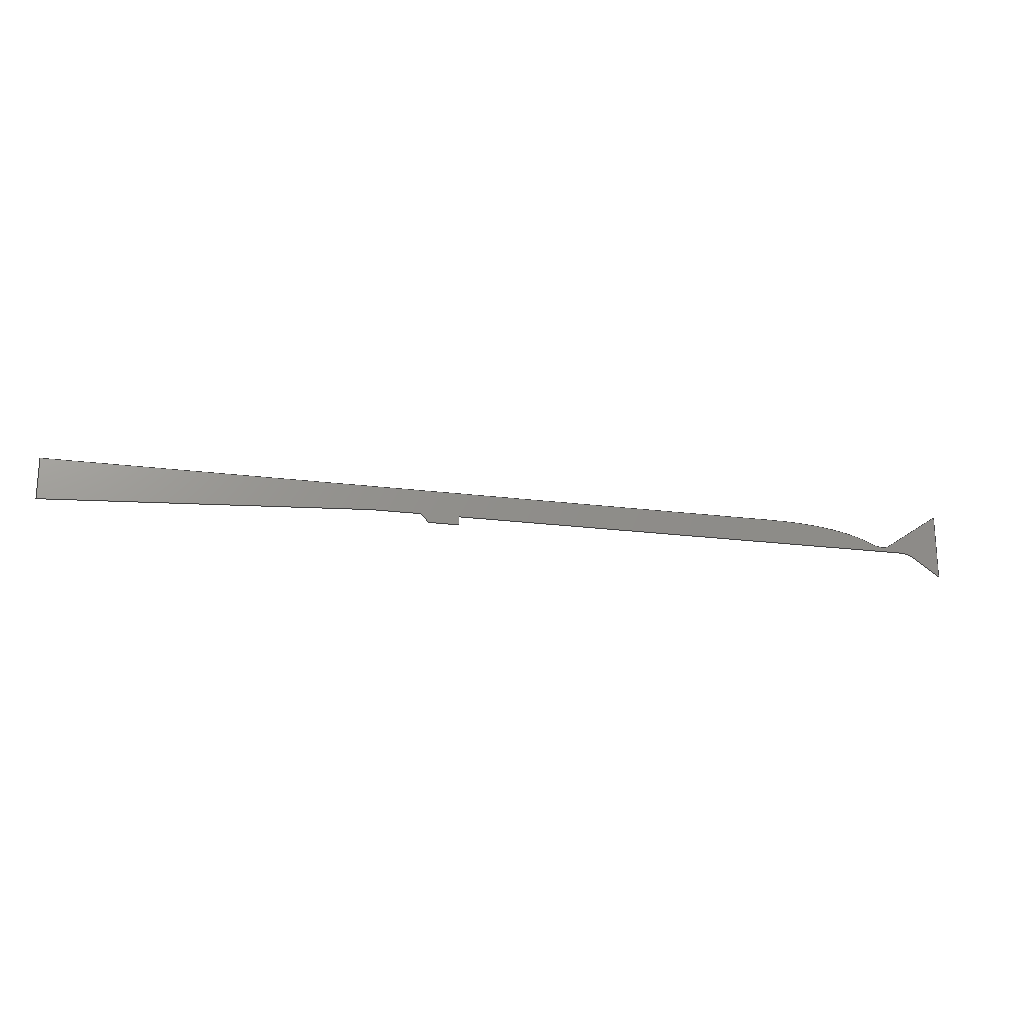
<metadata>
{"format":"step","ext":"step","renderer":"f3d","projection":"perspective","resolution":1024,"background":"white","views":[{"elev":-20.8,"azim":166.8,"up":"+Y"}]}
</metadata>
<code>
ISO-10303-21;
DATA;
#1 = ORIENTED_EDGE ( 'NONE', *, *, #119, .T. ) ;
#2 = VERTEX_POINT ( 'NONE', #80 ) ;
#3 = CARTESIAN_POINT ( 'NONE',  ( 99.77, 5.994, 0 ) ) ;
#4 = AXIS2_PLACEMENT_3D ( 'NONE', #135, #20, #53 ) ;
#5 = CARTESIAN_POINT ( 'NONE',  ( 460.7, -7, 0 ) ) ;
#6 = CARTESIAN_POINT ( 'NONE',  ( 108, 9.308, 0 ) ) ;
#7 = VECTOR ( 'NONE', #111, 1000 ) ;
#8 = DIRECTION ( 'NONE',  ( 0, 1, 0 ) ) ;
#9 = CARTESIAN_POINT ( 'NONE',  ( 39.94, 35.02, 0 ) ) ;
#10 = EDGE_CURVE ( 'NONE', #120, #104, #164, .T. ) ;
#11 = UNCERTAINTY_MEASURE_WITH_UNIT (LENGTH_MEASURE( 1e-05 ), #13, 'distance_accuracy_value', 'NONE');
#12 = EDGE_CURVE ( 'NONE', #43, #92, #106, .T. ) ;
#13 =( LENGTH_UNIT ( ) NAMED_UNIT ( * ) SI_UNIT ( .MILLI., .METRE. ) );
#14 = ORIENTED_EDGE ( 'NONE', *, *, #51, .T. ) ;
#15 = CARTESIAN_POINT ( 'NONE',  ( 485.2, -7, 0 ) ) ;
#16 = VERTEX_POINT ( 'NONE', #5 ) ;
#17 = VERTEX_POINT ( 'NONE', #61 ) ;
#18 = CARTESIAN_POINT ( 'NONE',  ( 460.7, -4.25e-14, 0 ) ) ;
#19 = DIRECTION ( 'NONE',  ( 0.9986, -0.05233, 0 ) ) ;
#20 = DIRECTION ( 'NONE',  ( -0, -0, -1 ) ) ;
#21 = LINE ( 'NONE', #147, #112 ) ;
#22 = DIRECTION ( 'NONE',  ( 0, 0, 1 ) ) ;
#23 = CARTESIAN_POINT ( 'NONE',  ( 0, 0, 0 ) ) ;
#24 = PRESENTATION_STYLE_ASSIGNMENT (( #35 ) ) ;
#25 = AXIS2_PLACEMENT_3D ( 'NONE', #23, #63, #131 ) ;
#26 = EDGE_CURVE ( 'NONE', #2, #100, #123, .T. ) ;
#27 = CARTESIAN_POINT ( 'NONE',  ( 174.8, 20, 0 ) ) ;
#28 = CARTESIAN_POINT ( 'NONE',  ( 95.55, 4.033, 0 ) ) ;
#29 = CARTESIAN_POINT ( 'NONE',  ( 532.2, -4.207e-14, 0 ) ) ;
#30 = EDGE_CURVE ( 'NONE', #168, #17, #70, .T. ) ;
#31 = COLOUR_RGB ( '',0.7922, 0.8196, 0.9333 ) ;
#32 = CARTESIAN_POINT ( 'NONE',  ( 61.88, -3.617, 0 ) ) ;
#33 = PLANE ( 'NONE',  #36 ) ;
#34 = SHELL_BASED_SURFACE_MODEL ( 'NONE', ( #73 ) );
#35 = SURFACE_STYLE_USAGE ( .BOTH. , #143 ) ;
#36 = AXIS2_PLACEMENT_3D ( 'NONE', #140, #22, #81 ) ;
#37 = MANIFOLD_SURFACE_SHAPE_REPRESENTATION ( 'Baseline', ( #34, #25 ), #129 ) ;
#38 =( LENGTH_UNIT ( ) NAMED_UNIT ( * ) SI_UNIT ( .MILLI., .METRE. ) );
#39 = SHAPE_DEFINITION_REPRESENTATION ( #49, #37 ) ;
#40 = PRODUCT_DEFINITION_CONTEXT ( 'detailed design', #82, 'design' ) ;
#41 = ORIENTED_EDGE ( 'NONE', *, *, #30, .T. ) ;
#42 = STYLED_ITEM ( 'NONE', ( #24 ), #37 ) ;
#43 = VERTEX_POINT ( 'NONE', #134 ) ;
#44 = ORIENTED_EDGE ( 'NONE', *, *, #12, .T. ) ;
#45 = LINE ( 'NONE', #52, #68 ) ;
#46 = LINE ( 'NONE', #85, #89 ) ;
#47 = VECTOR ( 'NONE', #95, 1000 ) ;
#48 = CARTESIAN_POINT ( 'NONE',  ( 89.52, 3.639, 0 ) ) ;
#49 = PRODUCT_DEFINITION_SHAPE ( 'NONE', 'NONE',  #160 ) ;
#50 = CARTESIAN_POINT ( 'NONE',  ( 115.3, 11.67, 0 ) ) ;
#51 = EDGE_CURVE ( 'NONE', #100, #16, #60, .T. ) ;
#52 = CARTESIAN_POINT ( 'NONE',  ( 492.2, -4.207e-14, 0 ) ) ;
#53 = DIRECTION ( 'NONE',  ( 1, 0, 0 ) ) ;
#54 = VERTEX_POINT ( 'NONE', #48 ) ;
#55 = ORIENTED_EDGE ( 'NONE', *, *, #141, .T. ) ;
#56 = ORIENTED_EDGE ( 'NONE', *, *, #78, .T. ) ;
#57 = CARTESIAN_POINT ( 'NONE',  ( 39.94, -18.98, 0 ) ) ;
#58 = DIRECTION ( 'NONE',  ( -0, -0, -1 ) ) ;
#59 = CARTESIAN_POINT ( 'NONE',  ( 190, 20, 0 ) ) ;
#60 = LINE ( 'NONE', #18, #139 ) ;
#61 = CARTESIAN_POINT ( 'NONE',  ( 492.2, -4.207e-14, 0 ) ) ;
#62 = VECTOR ( 'NONE', #74, 1000 ) ;
#63 = DIRECTION ( 'NONE',  ( 0, 0, 1 ) ) ;
#64 = PRODUCT_RELATED_PRODUCT_CATEGORY ( 'part', '', ( #159 ) ) ;
#65 = VERTEX_POINT ( 'NONE', #29 ) ;
#66 = DIRECTION ( 'NONE',  ( 1, -3.081e-31, 0 ) ) ;
#67 = CARTESIAN_POINT ( 'NONE',  ( 792.5, 20, 0 ) ) ;
#68 = VECTOR ( 'NONE', #66, 1000 ) ;
#69 = DIRECTION ( 'NONE',  ( 1, 7.769e-17, -0 ) ) ;
#70 = LINE ( 'NONE', #165, #7 ) ;
#71 = EDGE_CURVE ( 'NONE', #54, #43, #151, .T. ) ;
#72 = CARTESIAN_POINT ( 'NONE',  ( 792.5, -13.64, 0 ) ) ;
#73 = OPEN_SHELL ( 'NONE', ( #148 ) ) ;
#74 = DIRECTION ( 'NONE',  ( 3.855e-16, -1, 0 ) ) ;
#75 = VERTEX_POINT ( 'NONE', #72 ) ;
#76 =( NAMED_UNIT ( * ) SI_UNIT ( $, .STERADIAN. ) SOLID_ANGLE_UNIT ( ) );
#77 = MECHANICAL_DESIGN_GEOMETRIC_PRESENTATION_REPRESENTATION (  '', ( #42 ), #103 ) ;
#78 = EDGE_CURVE ( 'NONE', #116, #54, #118, .T. ) ;
#79 = VECTOR ( 'NONE', #69, 1000 ) ;
#80 = CARTESIAN_POINT ( 'NONE',  ( 73.35, -5.551e-14, 0 ) ) ;
#81 = DIRECTION ( 'NONE',  ( 1, 0, -0 ) ) ;
#82 = APPLICATION_CONTEXT ( 'automotive_design' ) ;
#83 = CARTESIAN_POINT ( 'NONE',  ( 91.87, 3.543, 0 ) ) ;
#84 = CARTESIAN_POINT ( 'NONE',  ( 152.8, 19.03, 0 ) ) ;
#85 = CARTESIAN_POINT ( 'NONE',  ( 224.5, 20, 0 ) ) ;
#86 = CARTESIAN_POINT ( 'NONE',  ( 39.94, 35.02, 0 ) ) ;
#87 = FILL_AREA_STYLE ('',( #130 ) ) ;
#88 =( NAMED_UNIT ( * ) PLANE_ANGLE_UNIT ( ) SI_UNIT ( $, .RADIAN. ) );
#89 = VECTOR ( 'NONE', #96, 1000 ) ;
#90 = ORIENTED_EDGE ( 'NONE', *, *, #156, .T. ) ;
#91 = ORIENTED_EDGE ( 'NONE', *, *, #101, .T. ) ;
#92 = VERTEX_POINT ( 'NONE', #93 ) ;
#93 = CARTESIAN_POINT ( 'NONE',  ( 39.94, 35.02, 0 ) ) ;
#94 = CARTESIAN_POINT ( 'NONE',  ( 61.88, -3.617, 0 ) ) ;
#95 = DIRECTION ( 'NONE',  ( 0.8192, 0.5736, -0 ) ) ;
#96 = DIRECTION ( 'NONE',  ( -1, -0, -0 ) ) ;
#97 = LINE ( 'NONE', #137, #154 ) ;
#98 = APPLICATION_CONTEXT ( 'automotive_design' ) ;
#99 = PRODUCT_CONTEXT ( 'NONE', #98, 'mechanical' ) ;
#100 = VERTEX_POINT ( 'NONE', #138 ) ;
#101 = EDGE_CURVE ( 'NONE', #146, #116, #46, .T. ) ;
#102 = ORIENTED_EDGE ( 'NONE', *, *, #71, .T. ) ;
#103 =( GEOMETRIC_REPRESENTATION_CONTEXT ( 3 ) GLOBAL_UNCERTAINTY_ASSIGNED_CONTEXT ( ( #113 ) ) GLOBAL_UNIT_ASSIGNED_CONTEXT ( ( #38, #88, #145 ) ) REPRESENTATION_CONTEXT ( 'NONE', 'WORKASPACE' ) );
#104 = VERTEX_POINT ( 'NONE', #32 ) ;
#105 = ORIENTED_EDGE ( 'NONE', *, *, #26, .T. ) ;
#106 = LINE ( 'NONE', #9, #163 ) ;
#107 = CARTESIAN_POINT ( 'NONE',  ( 127.4, 14.8, 0 ) ) ;
#108 = FACE_OUTER_BOUND ( 'NONE', #133, .T. ) ;
#109 = EDGE_CURVE ( 'NONE', #17, #65, #45, .T. ) ;
#110 = CARTESIAN_POINT ( 'NONE',  ( 89.52, 13.64, 0 ) ) ;
#111 = DIRECTION ( 'NONE',  ( 0.7071, 0.7071, 0 ) ) ;
#112 = VECTOR ( 'NONE', #19, 1000 ) ;
#113 = UNCERTAINTY_MEASURE_WITH_UNIT (LENGTH_MEASURE( 1e-05 ), #38, 'distance_accuracy_value', 'NONE');
#114 = ORIENTED_EDGE ( 'NONE', *, *, #10, .T. ) ;
#115 =( NAMED_UNIT ( * ) PLANE_ANGLE_UNIT ( ) SI_UNIT ( $, .RADIAN. ) );
#116 = VERTEX_POINT ( 'NONE', #152 ) ;
#117 = ORIENTED_EDGE ( 'NONE', *, *, #109, .T. ) ;
#118 = B_SPLINE_CURVE_WITH_KNOTS ( 'NONE', 3,
 ( #59, #27, #84, #107, #50, #6, #149, #3, #28, #83, #150 ),
 .UNSPECIFIED., .F., .F.,
 ( 4, 1, 1, 1, 1, 1, 1, 1, 4 ),
 ( 0, 0.4455, 0.6404, 0.7546, 0.8101, 0.8642, 0.8937, 0.9312, 1 ),
 .UNSPECIFIED. ) ;
#119 = EDGE_CURVE ( 'NONE', #65, #75, #21, .T. ) ;
#120 = VERTEX_POINT ( 'NONE', #57 ) ;
#121 = DIRECTION ( 'NONE',  ( 1, 0, 0 ) ) ;
#122 = PRODUCT_DEFINITION_FORMATION_WITH_SPECIFIED_SOURCE ( 'ANY', '', #159, .NOT_KNOWN. ) ;
#123 = LINE ( 'NONE', #161, #79 ) ;
#124 = DIRECTION ( 'NONE',  ( 0, -1, 0 ) ) ;
#125 = DIRECTION ( 'NONE',  ( -0.829, 0.5592, -0 ) ) ;
#126 = LINE ( 'NONE', #162, #167 ) ;
#127 = AXIS2_PLACEMENT_3D ( 'NONE', #110, #58, #166 ) ;
#128 = ORIENTED_EDGE ( 'NONE', *, *, #132, .T. ) ;
#129 =( GEOMETRIC_REPRESENTATION_CONTEXT ( 3 ) GLOBAL_UNCERTAINTY_ASSIGNED_CONTEXT ( ( #11 ) ) GLOBAL_UNIT_ASSIGNED_CONTEXT ( ( #13, #115, #76 ) ) REPRESENTATION_CONTEXT ( 'NONE', 'WORKASPACE' ) );
#130 = FILL_AREA_STYLE_COLOUR ( '', #31 ) ;
#131 = DIRECTION ( 'NONE',  ( 1, 0, 0 ) ) ;
#132 = EDGE_CURVE ( 'NONE', #75, #146, #126, .T. ) ;
#133 = EDGE_LOOP ( 'NONE', ( #105, #14, #55, #41, #117, #1, #128, #91, #56, #102, #44, #90, #114, #157 ) ) ;
#134 = CARTESIAN_POINT ( 'NONE',  ( 83.93, 5.349, 0 ) ) ;
#135 = CARTESIAN_POINT ( 'NONE',  ( 73.35, -20, 0 ) ) ;
#136 = PRESENTATION_LAYER_ASSIGNMENT (  '', '', ( #42 ) ) ;
#137 = CARTESIAN_POINT ( 'NONE',  ( 460.7, -7, 0 ) ) ;
#138 = CARTESIAN_POINT ( 'NONE',  ( 460.7, -4.25e-14, 0 ) ) ;
#139 = VECTOR ( 'NONE', #124, 1000 ) ;
#140 = CARTESIAN_POINT ( 'NONE',  ( 73.35, -20, 0 ) ) ;
#141 = EDGE_CURVE ( 'NONE', #16, #168, #97, .T. ) ;
#142 = LINE ( 'NONE', #86, #62 ) ;
#143 = SURFACE_SIDE_STYLE ('',( #158 ) ) ;
#144 = CIRCLE ( 'NONE', #4, 20 ) ;
#145 =( NAMED_UNIT ( * ) SI_UNIT ( $, .STERADIAN. ) SOLID_ANGLE_UNIT ( ) );
#146 = VERTEX_POINT ( 'NONE', #67 ) ;
#147 = CARTESIAN_POINT ( 'NONE',  ( 532.2, -4.207e-14, 0 ) ) ;
#148 = ADVANCED_FACE ( 'NONE', ( #108 ), #33, .T. ) ;
#149 = CARTESIAN_POINT ( 'NONE',  ( 103.6, 7.606, 0 ) ) ;
#150 = CARTESIAN_POINT ( 'NONE',  ( 89.52, 3.639, 0 ) ) ;
#151 = CIRCLE ( 'NONE', #127, 10 ) ;
#152 = CARTESIAN_POINT ( 'NONE',  ( 190, 20, 0 ) ) ;
#153 = APPLICATION_PROTOCOL_DEFINITION ( 'draft international standard', 'automotive_design', 1998, #98 ) ;
#154 = VECTOR ( 'NONE', #121, 1000 ) ;
#155 = EDGE_CURVE ( 'NONE', #104, #2, #144, .T. ) ;
#156 = EDGE_CURVE ( 'NONE', #92, #120, #142, .T. ) ;
#157 = ORIENTED_EDGE ( 'NONE', *, *, #155, .T. ) ;
#158 = SURFACE_STYLE_FILL_AREA ( #87 ) ;
#159 = PRODUCT ( 'Baseline', 'Baseline', '', ( #99 ) ) ;
#160 = PRODUCT_DEFINITION ( 'UNKNOWN', '', #122, #40 ) ;
#161 = CARTESIAN_POINT ( 'NONE',  ( 196.2, -4.25e-14, 0 ) ) ;
#162 = CARTESIAN_POINT ( 'NONE',  ( 792.5, -13.64, 0 ) ) ;
#163 = VECTOR ( 'NONE', #125, 1000 ) ;
#164 = LINE ( 'NONE', #94, #47 ) ;
#165 = CARTESIAN_POINT ( 'NONE',  ( 485.2, -7, 0 ) ) ;
#166 = DIRECTION ( 'NONE',  ( -1, 0, 0 ) ) ;
#167 = VECTOR ( 'NONE', #8, 1000 ) ;
#168 = VERTEX_POINT ( 'NONE', #15 ) ;
#169 = APPLICATION_PROTOCOL_DEFINITION ( 'draft international standard', 'automotive_design', 1998, #82 ) ;
ENDSEC;
END-ISO-10303-21;

</code>
